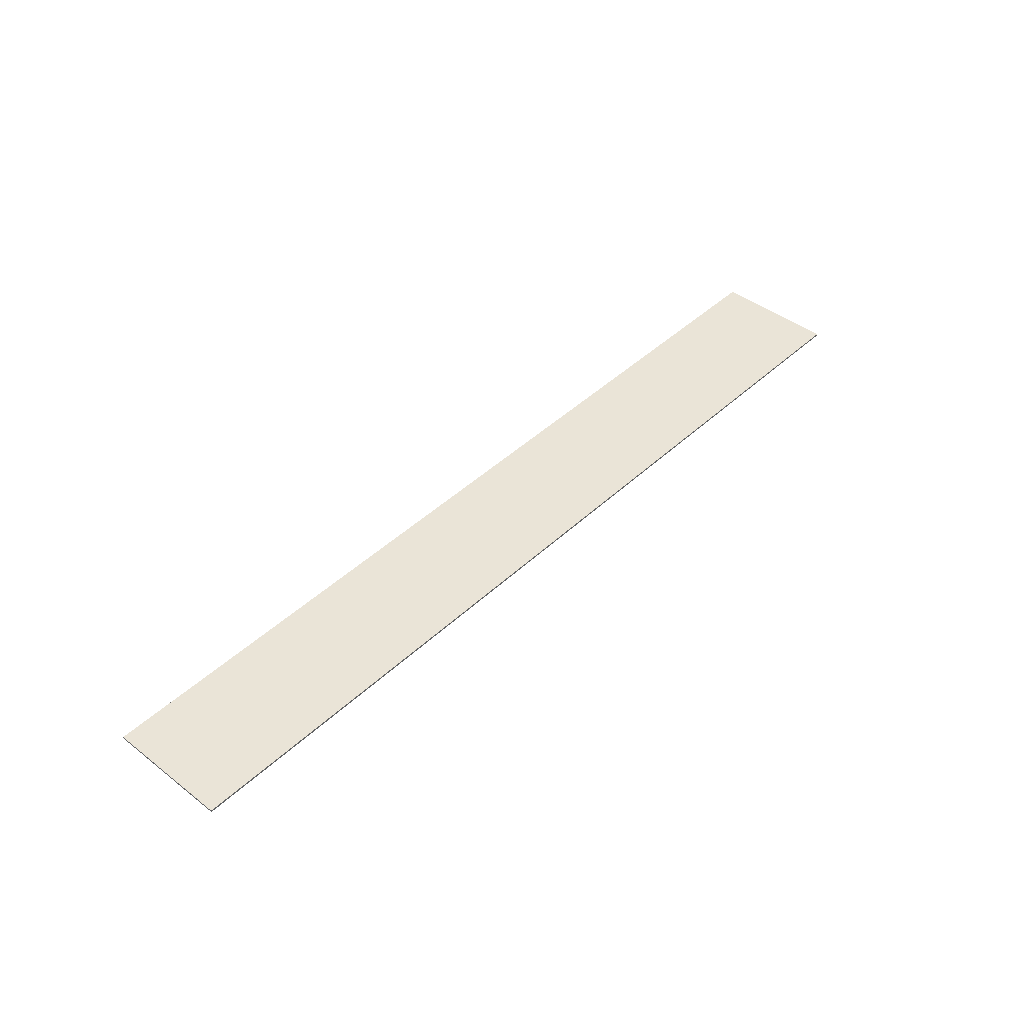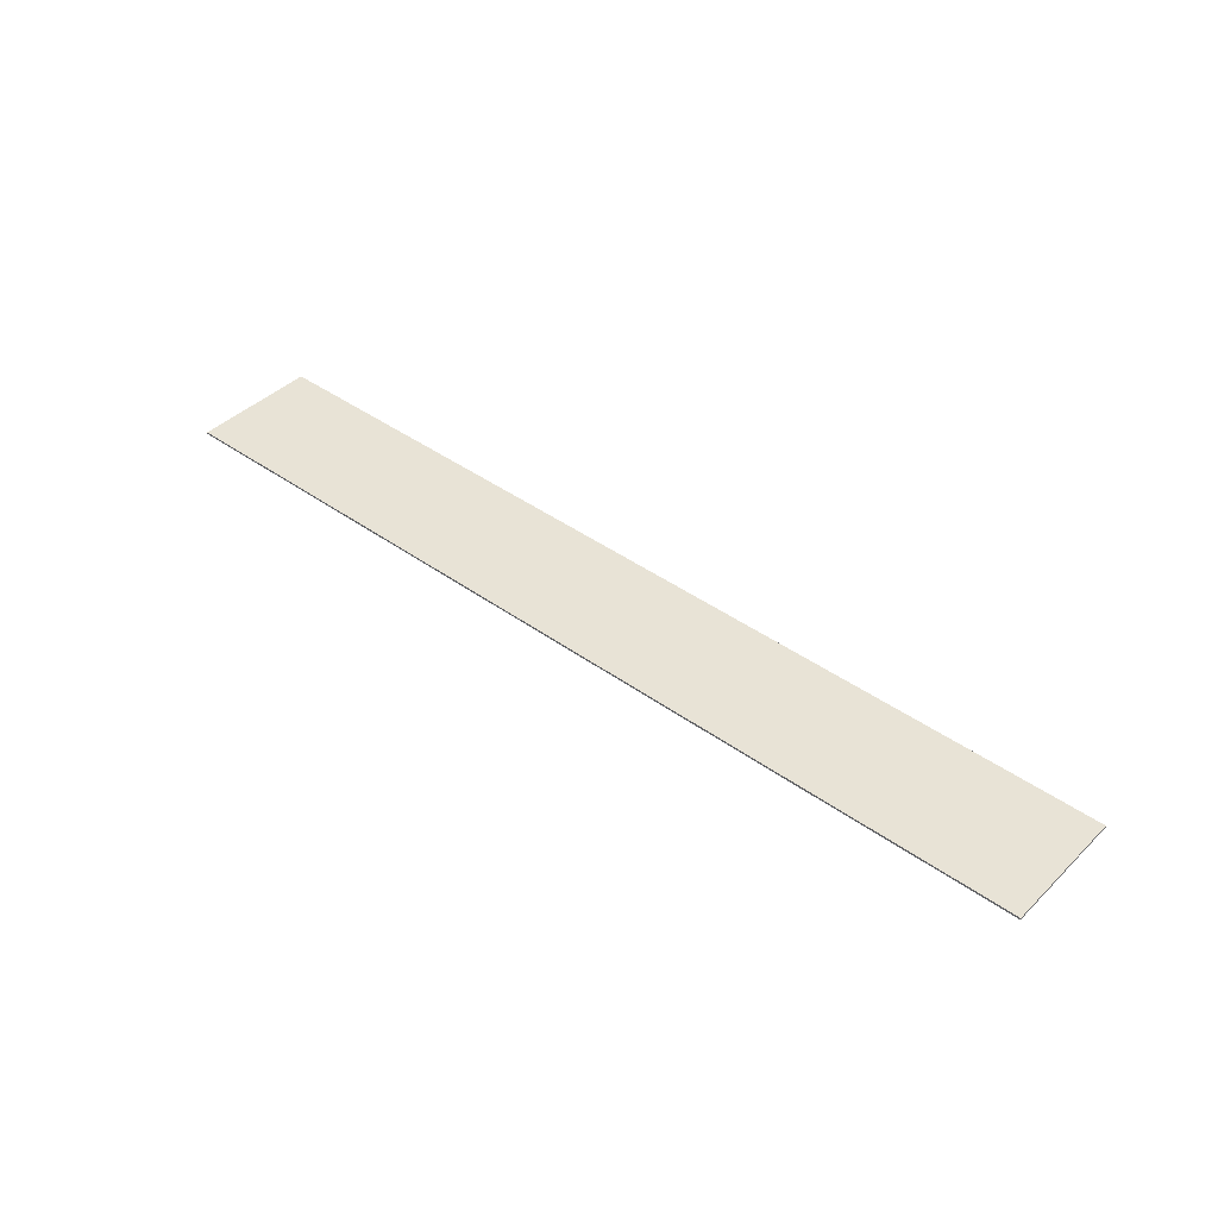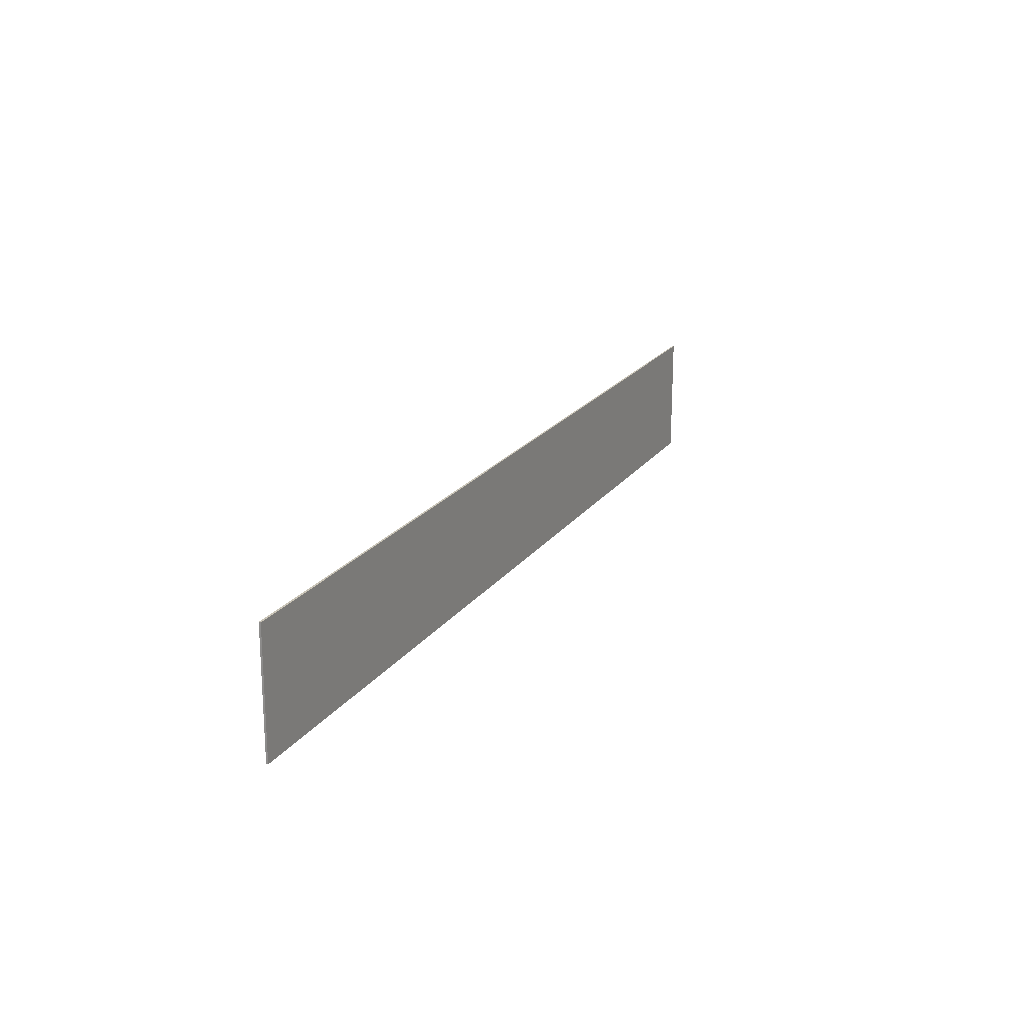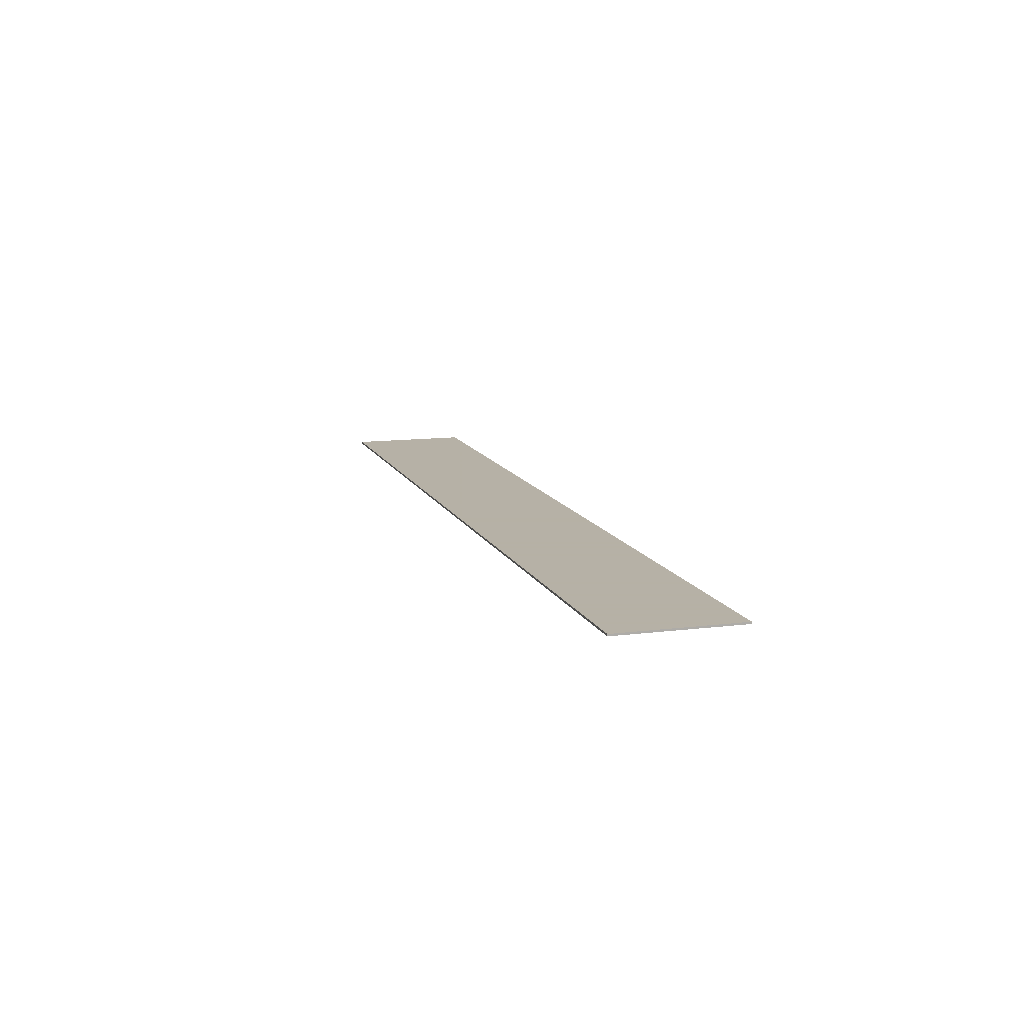
<metadata>
{"format":"obj","ext":"obj","renderer":"f3d","projection":"perspective","resolution":1024,"background":"white","views":[{"elev":43.6,"azim":132.3,"up":"+Y"},{"elev":41.8,"azim":40.9,"up":"+Y"},{"elev":20.0,"azim":-65.0,"up":"+Z"},{"elev":12.1,"azim":73.2,"up":"+Y"}]}
</metadata>
<code>
v 3 0 0.4
v 3 0 -0.4
v -3 0 -0.4
v -3 0 0.4
v -3 -0.0125 0.4
v 3 -0.0125 0.4
v 3 0 0.4
v -3 0 0.4
v -3 -0.0125 -0.4
v -3 -0.0125 0.4
v -3 0 0.4
v -3 0 -0.4
v 3 -0.0125 -0.4
v -3 -0.0125 -0.4
v -3 0 -0.4
v 3 0 -0.4
v 3 -0.0125 0.4
v 3 -0.0125 -0.4
v 3 0 -0.4
v 3 0 0.4
v 0.2667 -0.0125 -0.4
v 0 -0.0125 -0.1333
v -0.2667 -0.0125 -0.4
v 0.2667 -0.0125 -0.4
v 0.5333 -0.0125 -0.4
v 0 -0.0125 0.1333
v 0 -0.0125 -0.1333
v 0 -0.0125 0.1333
v 0.5333 -0.0125 -0.4
v 0.8 -0.0125 -0.4
v 0 -0.0125 0.4
v 1.067 -0.0125 -0.4
v 0.2667 -0.0125 0.4
v 0 -0.0125 0.4
v 0.8 -0.0125 -0.4
v 0.2667 -0.0125 0.4
v 1.067 -0.0125 -0.4
v 1.333 -0.0125 -0.4
v 0.5333 -0.0125 0.4
v 1.6 -0.0125 -0.4
v 0.8 -0.0125 0.4
v 0.5333 -0.0125 0.4
v 1.333 -0.0125 -0.4
v 0.8 -0.0125 0.4
v 1.6 -0.0125 -0.4
v 1.867 -0.0125 -0.4
v 1.067 -0.0125 0.4
v 2.133 -0.0125 -0.4
v 1.333 -0.0125 0.4
v 1.067 -0.0125 0.4
v 1.867 -0.0125 -0.4
v 1.333 -0.0125 0.4
v 2.133 -0.0125 -0.4
v 2.4 -0.0125 -0.4
v 1.6 -0.0125 0.4
v 1.6 -0.0125 0.4
v 2.4 -0.0125 -0.4
v 2.667 -0.0125 -0.4
v 1.867 -0.0125 0.4
v 2.933 -0.0125 -0.4
v 2.133 -0.0125 0.4
v 1.867 -0.0125 0.4
v 2.667 -0.0125 -0.4
v 2.133 -0.0125 0.4
v 2.933 -0.0125 -0.4
v 3 -0.0125 -0.4
v 2.4 -0.0125 0.4
v 2.4 -0.0125 0.4
v 3 -0.0125 -0.4
v 3 -0.0125 -0.2
v 3 -0.0125 0.06667
v 2.667 -0.0125 0.4
v 2.4 -0.0125 0.4
v 3 -0.0125 -0.2
v 2.667 -0.0125 0.4
v 3 -0.0125 0.06667
v 3 -0.0125 0.3333
v 2.933 -0.0125 0.4
v 3 -0.0125 0.4
v 2.933 -0.0125 0.4
v 3 -0.0125 0.3333
v 0 -0.0125 -0.1333
v 0 -0.0125 0.1333
v -0.5333 -0.0125 -0.4
v -0.2667 -0.0125 -0.4
v 0 -0.0125 0.4
v -0.8 -0.0125 -0.4
v -0.5333 -0.0125 -0.4
v 0 -0.0125 0.1333
v -0.8 -0.0125 -0.4
v 0 -0.0125 0.4
v -0.2667 -0.0125 0.4
v -1.067 -0.0125 -0.4
v -0.5333 -0.0125 0.4
v -1.333 -0.0125 -0.4
v -1.067 -0.0125 -0.4
v -0.2667 -0.0125 0.4
v -1.333 -0.0125 -0.4
v -0.5333 -0.0125 0.4
v -0.8 -0.0125 0.4
v -1.6 -0.0125 -0.4
v -1.067 -0.0125 0.4
v -1.867 -0.0125 -0.4
v -1.6 -0.0125 -0.4
v -0.8 -0.0125 0.4
v -1.867 -0.0125 -0.4
v -1.067 -0.0125 0.4
v -1.333 -0.0125 0.4
v -2.133 -0.0125 -0.4
v -1.6 -0.0125 0.4
v -2.4 -0.0125 -0.4
v -2.133 -0.0125 -0.4
v -1.333 -0.0125 0.4
v -1.867 -0.0125 0.4
v -2.667 -0.0125 -0.4
v -2.4 -0.0125 -0.4
v -1.6 -0.0125 0.4
v -2.667 -0.0125 -0.4
v -1.867 -0.0125 0.4
v -2.133 -0.0125 0.4
v -2.933 -0.0125 -0.4
v -2.4 -0.0125 0.4
v -3 -0.0125 -0.4
v -2.933 -0.0125 -0.4
v -2.133 -0.0125 0.4
v -3 -0.0125 -0.2
v -3 -0.0125 -0.4
v -2.4 -0.0125 0.4
v -3 -0.0125 -0.2
v -2.4 -0.0125 0.4
v -2.667 -0.0125 0.4
v -3 -0.0125 0.06667
v -2.933 -0.0125 0.4
v -3 -0.0125 0.3333
v -3 -0.0125 0.06667
v -2.667 -0.0125 0.4
v -3 -0.0125 0.3333
v -2.933 -0.0125 0.4
v -3 -0.0125 0.4
g mesh436730
f 1 2 3
f 3 4 1
f 5 6 7
f 7 8 5
f 9 10 11
f 11 12 9
f 13 14 15
f 15 16 13
f 17 18 19
f 19 20 17
g mesh436732
f 21 22 23
g mesh436733
f 24 25 26
f 26 27 24
f 28 29 30
f 30 31 28
f 32 33 34
f 34 35 32
f 36 37 38
f 38 39 36
f 40 41 42
f 42 43 40
f 44 45 46
f 46 47 44
f 48 49 50
f 50 51 48
f 52 53 54
f 54 55 52
f 56 57 58
f 58 59 56
f 60 61 62
f 62 63 60
f 64 65 66
f 66 67 64
f 68 69 70
f 71 72 73
f 73 74 71
f 75 76 77
f 77 78 75
f 79 80 81
g mesh436734
f 82 83 84
f 84 85 82
f 86 87 88
f 88 89 86
f 90 91 92
f 92 93 90
f 94 95 96
f 96 97 94
f 98 99 100
f 100 101 98
f 102 103 104
f 104 105 102
f 106 107 108
f 108 109 106
f 110 111 112
f 112 113 110
f 114 115 116
f 116 117 114
f 118 119 120
f 120 121 118
f 122 123 124
f 124 125 122
f 126 127 128
f 129 130 131
f 131 132 129
f 133 134 135
f 135 136 133
f 137 138 139

</code>
